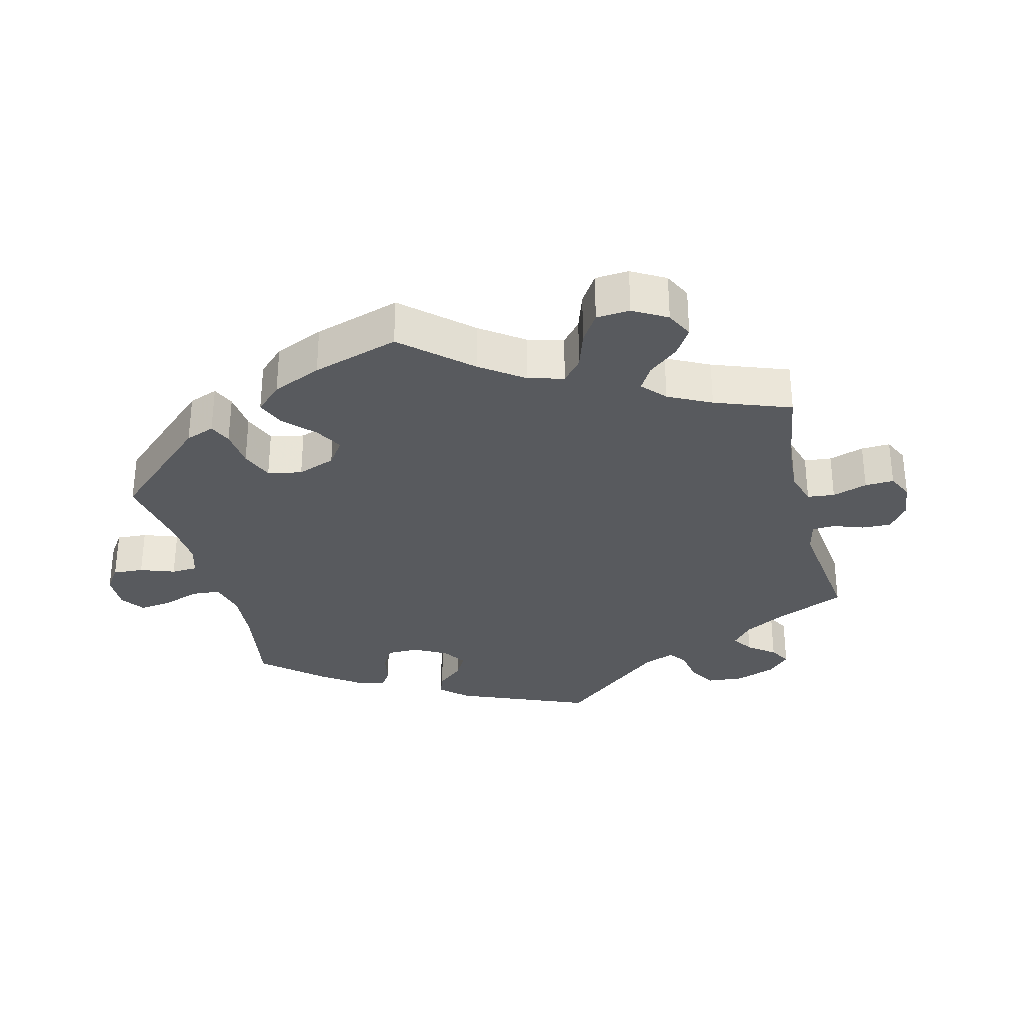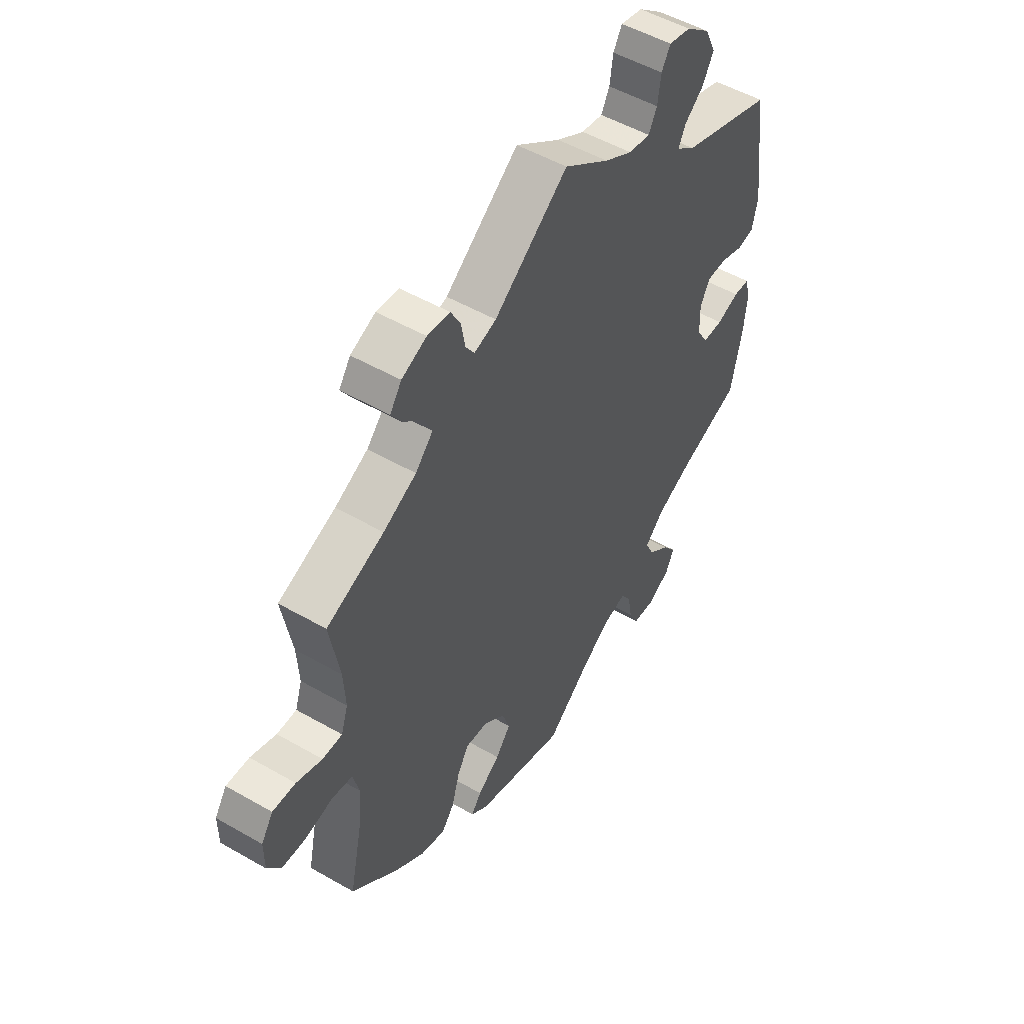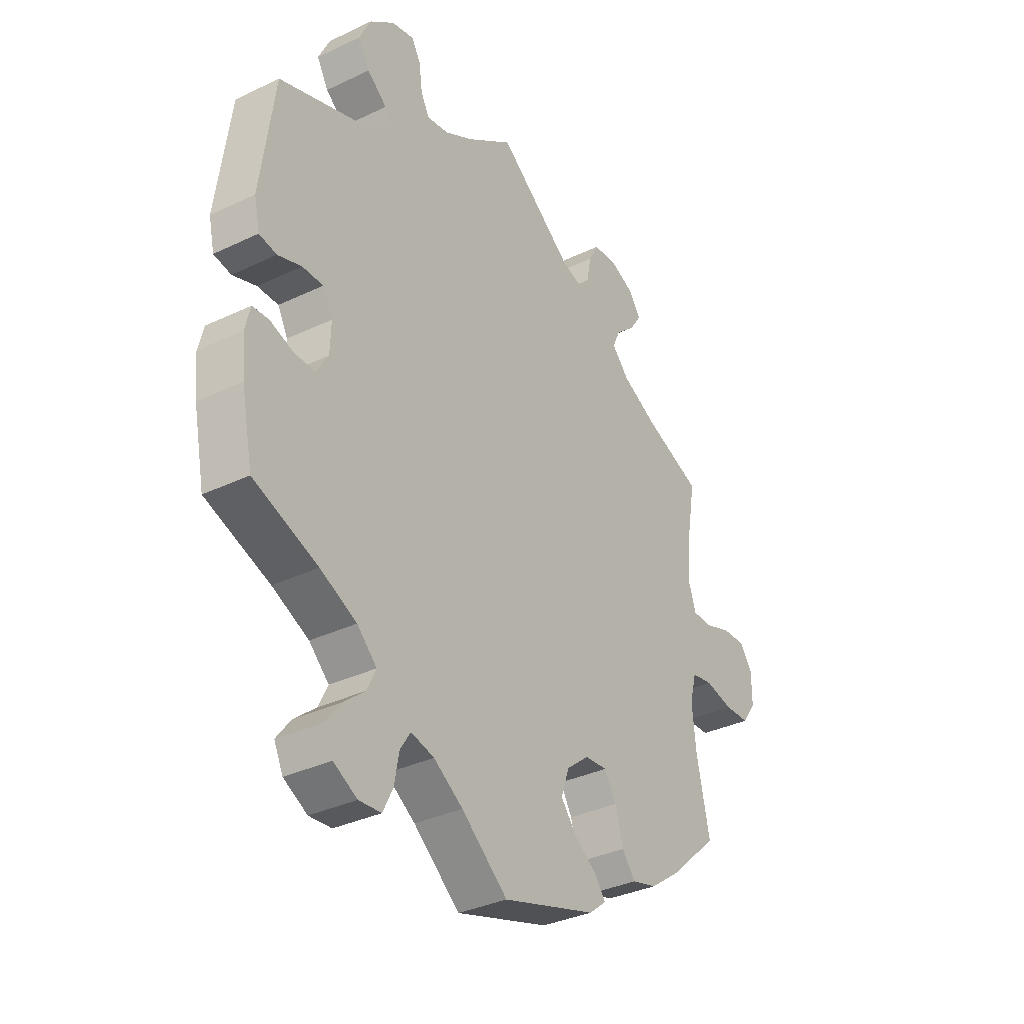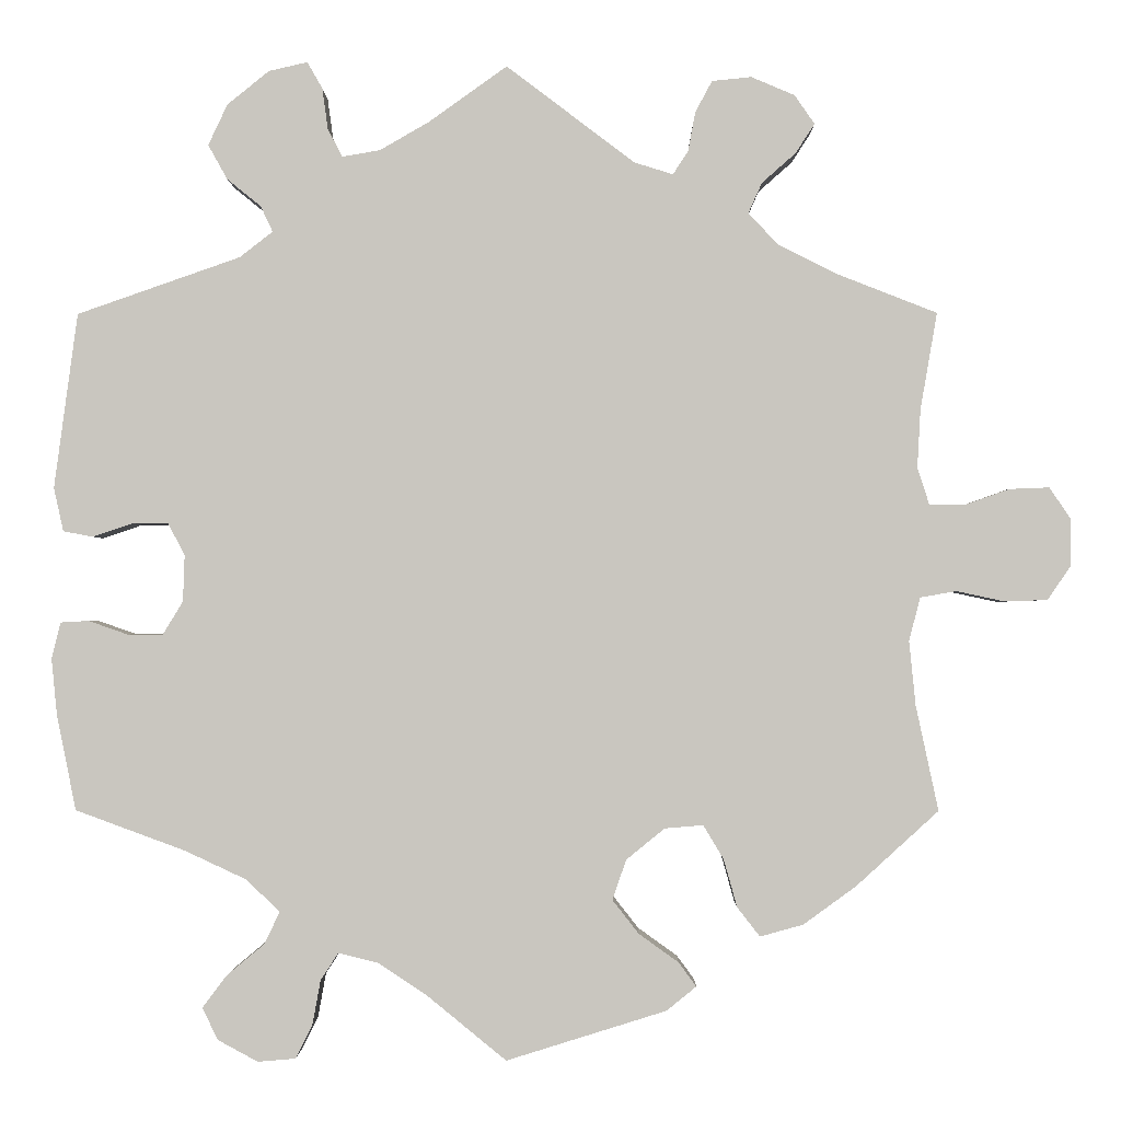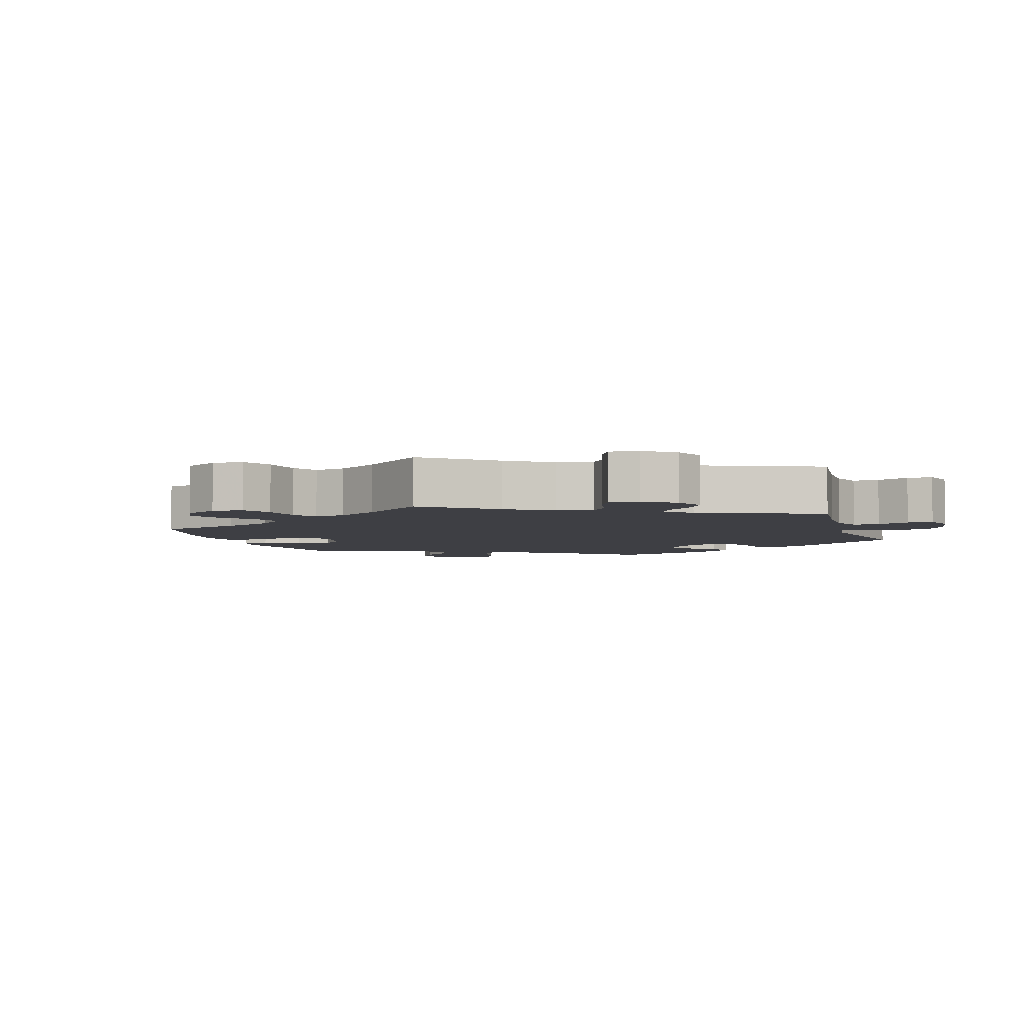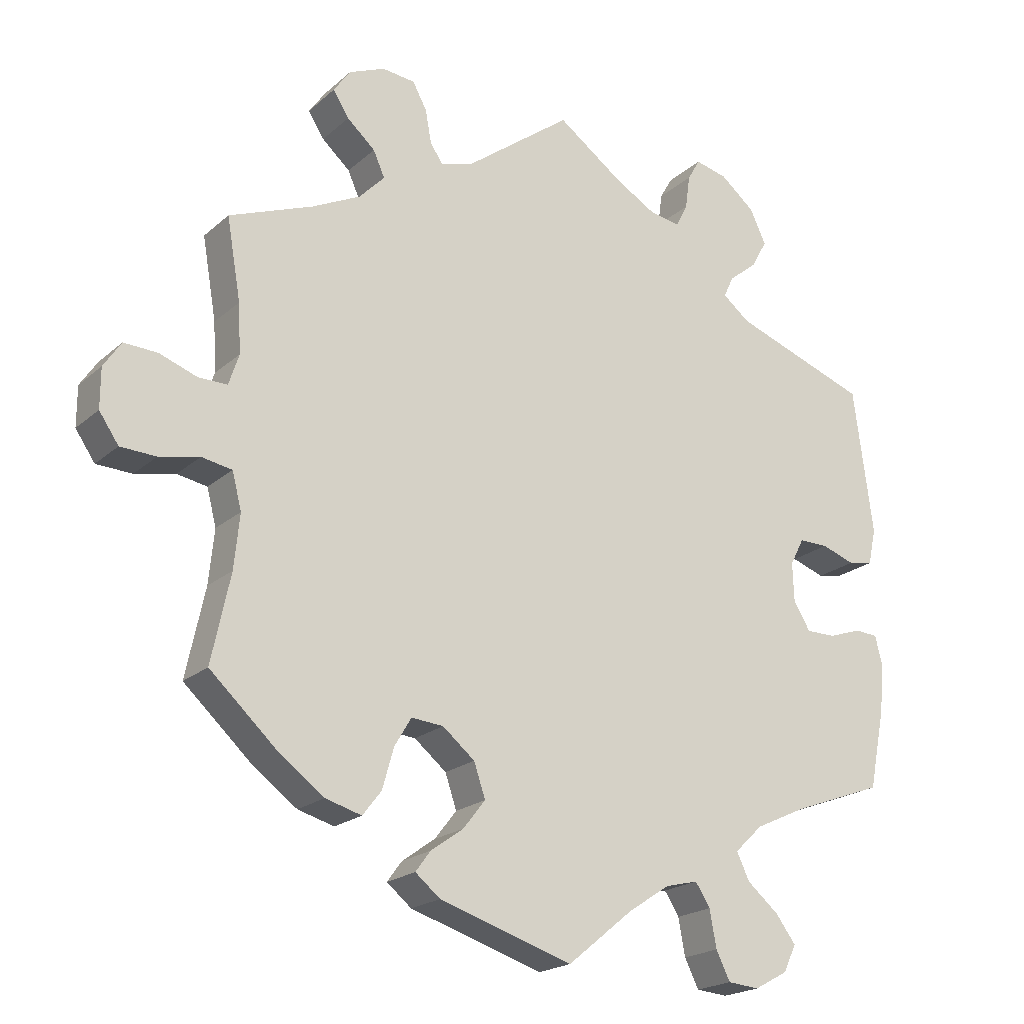
<metadata>
{"format":"obj","ext":"obj","renderer":"f3d","projection":"perspective","resolution":1024,"background":"white","views":[{"elev":-30.9,"azim":-106.0,"up":"+Y"},{"elev":51.8,"azim":-58.1,"up":"+Z"},{"elev":-34.5,"azim":122.7,"up":"+Z"},{"elev":-1.3,"azim":-179.3,"up":"+Z"},{"elev":-4.5,"azim":-42.4,"up":"+Y"},{"elev":-20.6,"azim":-33.5,"up":"+Z"}]}
</metadata>
<code>
v 0.308 0.07 0.445
v 0.231 0.07 -0.521
v 0.522 0.07 -0.074
v 0.537 0.07 0.31
v -0.673 0.07 -0.048
v -0.214 0.07 -0.498
v 0.098 0.07 0.55
v 0.429 0.07 -0.091
v -0.165 0.07 -0.463
v 0.231 0.07 0.593
v -0.57 0.07 0.07
v -0.197 0.07 -0.332
v -0.361 0.07 0.51
v -0.512 0.07 0.116
v -0.287 0.07 -0.43
v -0.27 0.07 -0.37
v -0.302 0.07 0.435
v -0.36 0.07 0.583
v 0 0.07 -0.62
v 0.517 0.07 0.031
v -0.515 0.07 -0.045
v -0.527 0.07 0.07
v -0.385 0.07 0.547
v 0 0.07 0.62
v 0.467 0.07 0.048
v 0.554 0.07 0.038
v -0.132 0.07 -0.421
v -0.236 0.07 0.562
v 0.348 0.07 -0.515
v -0.306 0.07 0.606
v 0.309 0.07 -0.622
v 0.402 0.07 0.008
v -0.369 0.07 -0.451
v 0.473 0.07 -0.091
v -0.702 0.07 0.053
v -0.257 0.07 0.601
v -0.509 0.07 -0.179
v -0.412 0.07 0.359
v 0.378 0.07 -0.555
v -0.56 0.07 -0.037
v -0.626 0.07 0.09
v -0.537 0.07 0.31
v -0.199 0.07 -0.558
v -0.537 0.07 -0.31
v 0.537 0.07 -0.31
v 0.293 0.07 0.413
v 0.241 0.07 -0.576
v 0.282 0.07 -0.436
v -0.245 0.07 -0.328
v 0.566 0.07 0.092
v 0.224 0.07 0.542
v 0.159 0.07 0.515
v 0.557 0.07 -0.076
v -0.435 0.07 -0.403
v -0.227 0.07 0.513
v -0.16 0.07 0.499
v -0.319 0.07 0.473
v 0.098 0.07 -0.54
v -0.62 0.07 -0.05
v -0.501 0.07 -0.099
v -0.208 0.07 0.484
v 0.374 0.07 0.522
v 0.423 0.07 0.048
v -0.702 0.07 -0.006
v -0.236 0.07 -0.528
v 0.206 0.07 0.507
v 0.561 0.07 -0.192
v 0.568 0.07 -0.121
v 0.401 0.07 -0.36
v 0.298 0.07 0.615
v 0.16 0.07 -0.499
v -0.315 0.07 -0.466
v -0.34 0.07 0.395
v -0.676 0.07 0.092
v 0.209 0.07 -0.487
v 0.262 0.07 -0.618
v 0.334 0.07 0.381
v 0.359 0.07 -0.595
v -0.516 0.07 0.189
v 0.35 0.07 0.573
v 0.404 0.07 -0.05
v 0.301 0.07 -0.476
v -0.149 0.07 -0.371
v 0.324 0.07 -0.396
v 0.35 0.07 0.479
v 0.25 0.07 0.626
v 0.308 -0 0.445
v 0.231 -0 -0.521
v 0.522 -0 -0.074
v 0.537 -0 0.31
v -0.673 -0 -0.048
v -0.214 -0 -0.498
v 0.098 -0 0.55
v 0.429 -0 -0.091
v -0.165 -0 -0.463
v 0.231 -0 0.593
v -0.57 -0 0.07
v -0.197 -0 -0.332
v -0.361 -0 0.51
v -0.512 -0 0.116
v -0.287 -0 -0.43
v -0.27 -0 -0.37
v -0.302 -0 0.435
v -0.36 -0 0.583
v 0 -0 -0.62
v 0.517 -0 0.031
v -0.515 -0 -0.045
v -0.527 -0 0.07
v -0.385 -0 0.547
v 0 -0 0.62
v 0.467 -0 0.048
v 0.554 -0 0.038
v -0.132 -0 -0.421
v -0.236 -0 0.562
v 0.348 -0 -0.515
v -0.306 -0 0.606
v 0.309 -0 -0.622
v 0.402 -0 0.008
v -0.369 -0 -0.451
v 0.473 -0 -0.091
v -0.702 -0 0.053
v -0.257 -0 0.601
v -0.509 -0 -0.179
v -0.412 -0 0.359
v 0.378 -0 -0.555
v -0.56 -0 -0.037
v -0.626 -0 0.09
v -0.537 -0 0.31
v -0.199 -0 -0.558
v -0.537 -0 -0.31
v 0.537 -0 -0.31
v 0.293 -0 0.413
v 0.241 -0 -0.576
v 0.282 -0 -0.436
v -0.245 -0 -0.328
v 0.566 -0 0.092
v 0.224 -0 0.542
v 0.159 -0 0.515
v 0.557 -0 -0.076
v -0.435 -0 -0.403
v -0.227 -0 0.513
v -0.16 -0 0.499
v -0.319 -0 0.473
v 0.098 -0 -0.54
v -0.62 -0 -0.05
v -0.501 -0 -0.099
v -0.208 -0 0.484
v 0.374 -0 0.522
v 0.423 -0 0.048
v -0.702 -0 -0.006
v -0.236 -0 -0.528
v 0.206 -0 0.507
v 0.561 -0 -0.192
v 0.568 -0 -0.121
v 0.401 -0 -0.36
v 0.298 -0 0.615
v 0.16 -0 -0.499
v -0.315 -0 -0.466
v -0.34 -0 0.395
v -0.676 -0 0.092
v 0.209 -0 -0.487
v 0.262 -0 -0.618
v 0.334 -0 0.381
v 0.359 -0 -0.595
v -0.516 -0 0.189
v 0.35 -0 0.573
v 0.404 -0 -0.05
v 0.301 -0 -0.476
v -0.149 -0 -0.371
v 0.324 -0 -0.396
v 0.35 -0 0.479
v 0.25 -0 0.626
f 58 19 43 65
f 71 58 65 6
f 75 71 6 9
f 31 76 47 2
f 31 2 75
f 78 31 75
f 82 29 39 78
f 82 78 75
f 48 82 75 9
f 68 67 45 69
f 68 69 84
f 34 3 53 68
f 8 34 68 84
f 81 8 84 48
f 50 26 20 25
f 77 4 50 25
f 46 77 25 63
f 80 62 85 1
f 80 1 46
f 70 80 46
f 51 10 86 70
f 66 51 70 46
f 52 66 46 63
f 56 24 7
f 61 56 7 52
f 30 36 28 55
f 30 55 61
f 18 30 61
f 57 13 23 18
f 17 57 18 61
f 73 17 61 52
f 79 42 38
f 14 79 38 73
f 22 14 73 52
f 35 74 41 11
f 35 11 22
f 64 35 22
f 40 59 5 64
f 21 40 64 22
f 60 21 22 52
f 33 54 44 37
f 16 15 72 33
f 49 16 33 37
f 12 49 37 60
f 81 48 9 27
f 32 81 27 83
f 63 32 83 12
f 12 60 52 63
f 151 129 105 144
f 92 151 144 157
f 95 92 157 161
f 88 133 162 117
f 161 88 117
f 161 117 164
f 164 125 115 168
f 161 164 168
f 95 161 168 134
f 155 131 153 154
f 170 155 154
f 154 139 89 120
f 170 154 120 94
f 134 170 94 167
f 111 106 112 136
f 111 136 90 163
f 149 111 163 132
f 87 171 148 166
f 132 87 166
f 132 166 156
f 156 172 96 137
f 132 156 137 152
f 149 132 152 138
f 93 110 142
f 138 93 142 147
f 141 114 122 116
f 147 141 116
f 147 116 104
f 104 109 99 143
f 147 104 143 103
f 138 147 103 159
f 124 128 165
f 159 124 165 100
f 138 159 100 108
f 97 127 160 121
f 108 97 121
f 108 121 150
f 150 91 145 126
f 108 150 126 107
f 138 108 107 146
f 123 130 140 119
f 119 158 101 102
f 123 119 102 135
f 146 123 135 98
f 113 95 134 167
f 169 113 167 118
f 98 169 118 149
f 149 138 146 98
f 43 129 151 65
f 65 151 92 6
f 6 92 95 9
f 9 95 113 27
f 27 113 169 83
f 83 169 98 12
f 12 98 135 49
f 49 135 102 16
f 16 102 101 15
f 15 101 158 72
f 72 158 119 33
f 33 119 140 54
f 54 140 130 44
f 44 130 123 37
f 37 123 146 60
f 60 146 107 21
f 21 107 126 40
f 40 126 145 59
f 59 145 91 5
f 5 91 150 64
f 64 150 121 35
f 35 121 160 74
f 74 160 127 41
f 41 127 97 11
f 11 97 108 22
f 22 108 100 14
f 14 100 165 79
f 79 165 128 42
f 42 128 124 38
f 38 124 159 73
f 73 159 103 17
f 17 103 143 57
f 57 143 99 13
f 13 99 109 23
f 23 109 104 18
f 18 104 116 30
f 30 116 122 36
f 36 122 114 28
f 28 114 141 55
f 55 141 147 61
f 61 147 142 56
f 56 142 110 24
f 24 110 93 7
f 7 93 138 52
f 52 138 152 66
f 66 152 137 51
f 51 137 96 10
f 10 96 172 86
f 86 172 156 70
f 70 156 166 80
f 80 166 148 62
f 62 148 171 85
f 85 171 87 1
f 1 87 132 46
f 46 132 163 77
f 77 163 90 4
f 4 90 136 50
f 50 136 112 26
f 26 112 106 20
f 20 106 111 25
f 25 111 149 63
f 63 149 118 32
f 32 118 167 81
f 81 167 94 8
f 8 94 120 34
f 34 120 89 3
f 3 89 139 53
f 53 139 154 68
f 68 154 153 67
f 67 153 131 45
f 45 131 155 69
f 69 155 170 84
f 84 170 134 48
f 48 134 168 82
f 82 168 115 29
f 29 115 125 39
f 39 125 164 78
f 78 164 117 31
f 31 117 162 76
f 76 162 133 47
f 47 133 88 2
f 2 88 161 75
f 75 161 157 71
f 71 157 144 58
f 58 144 105 19
f 19 105 129 43

</code>
